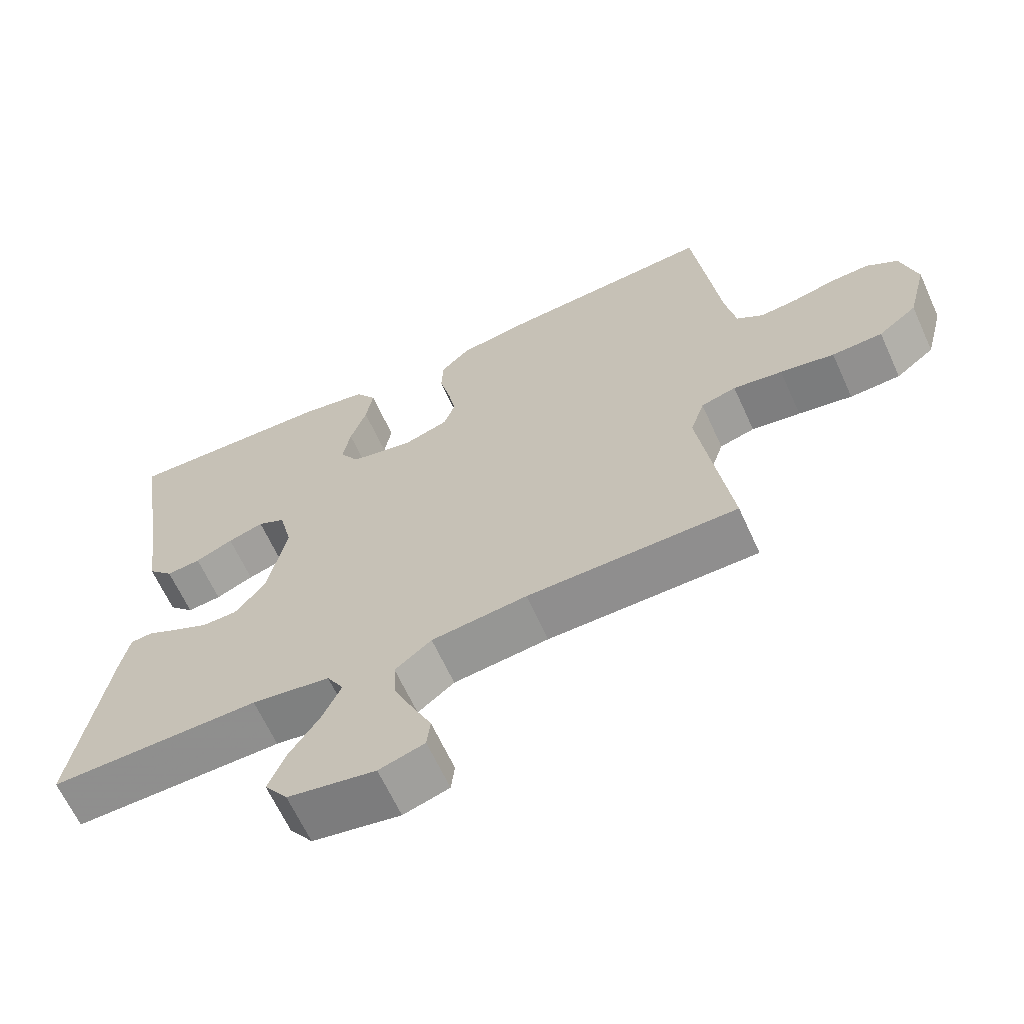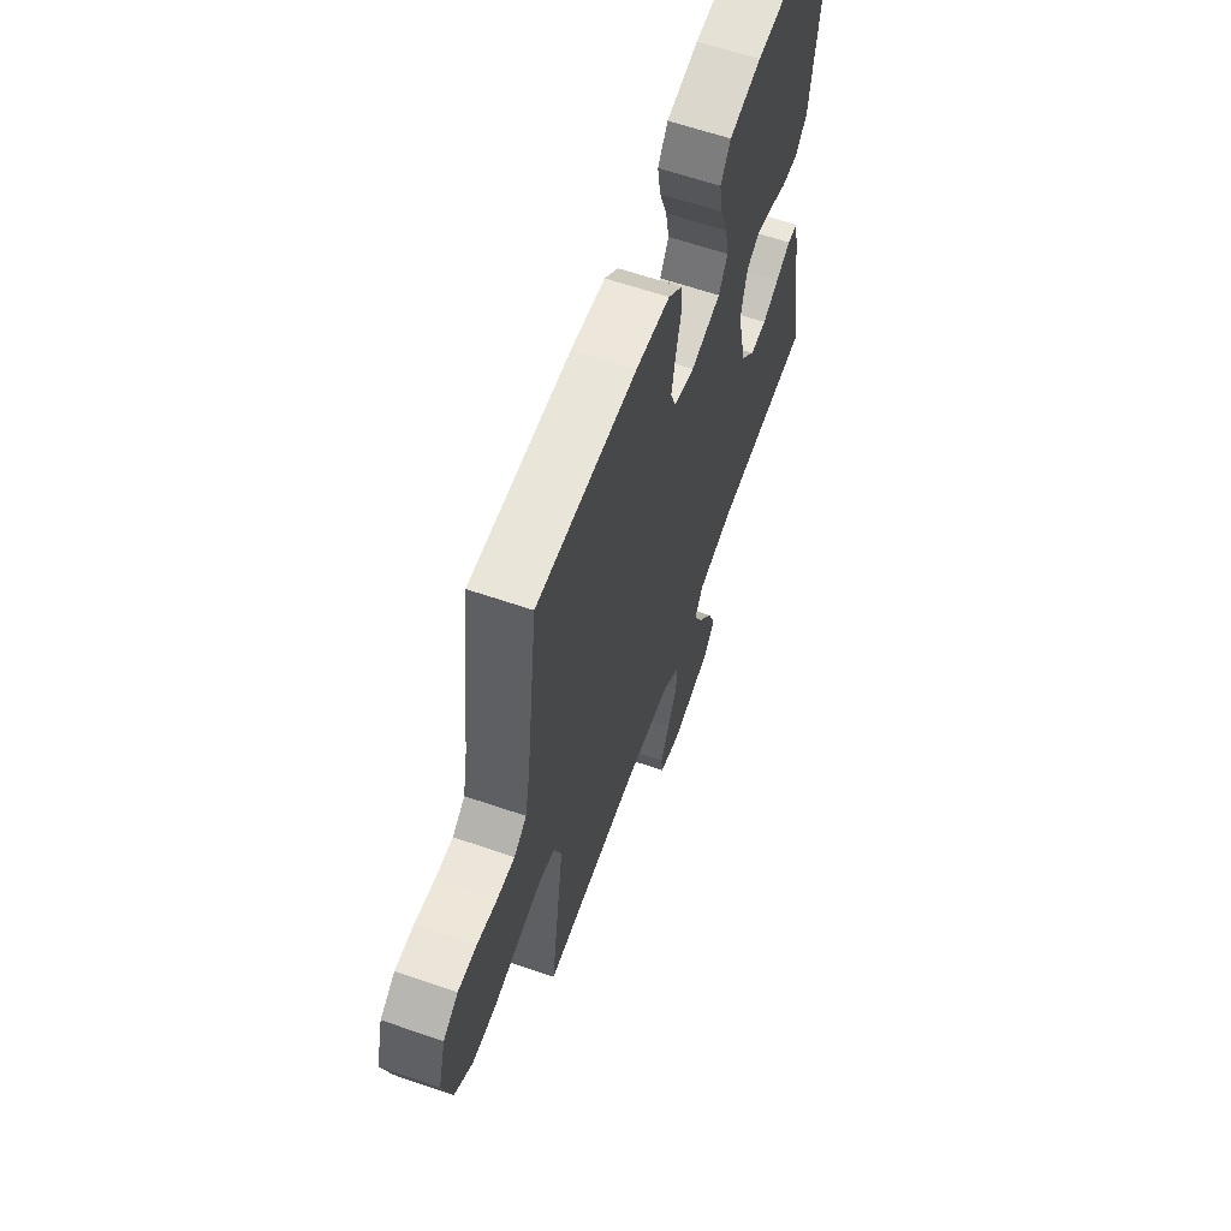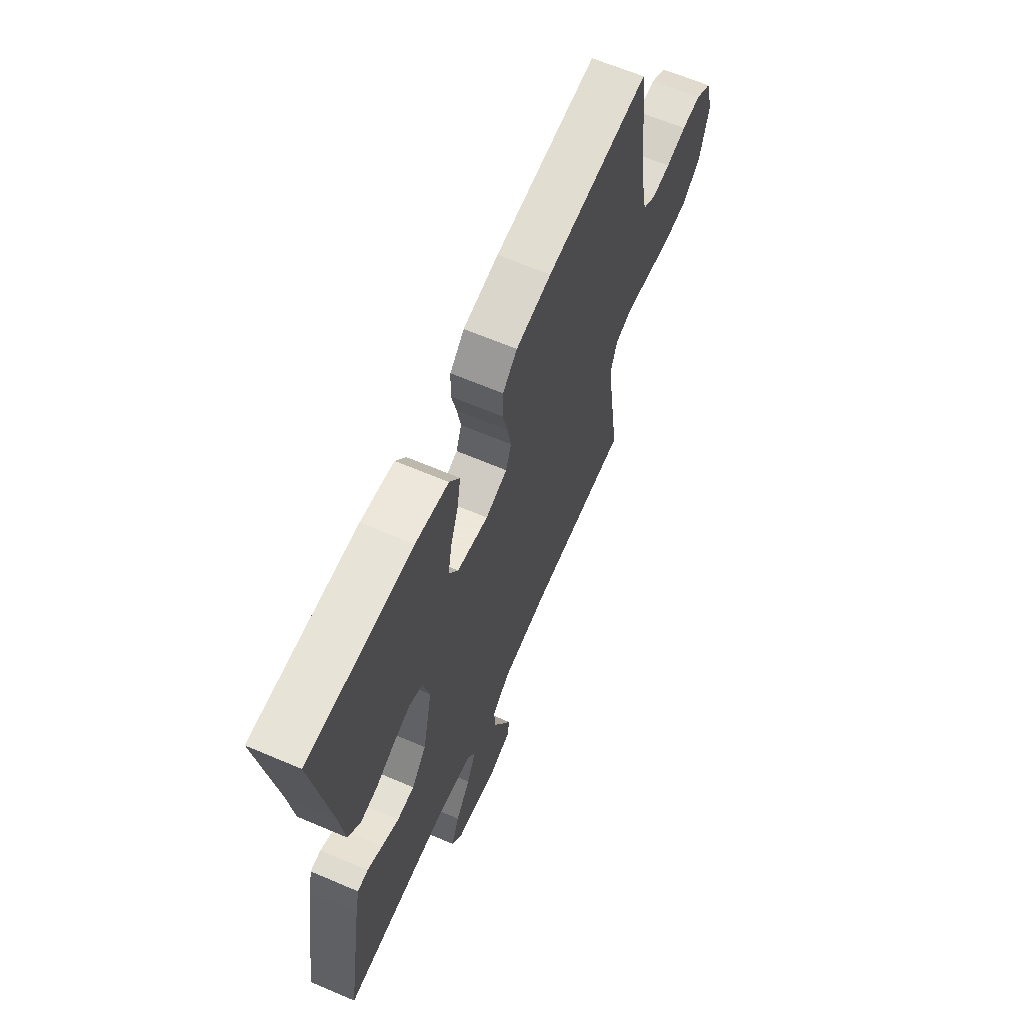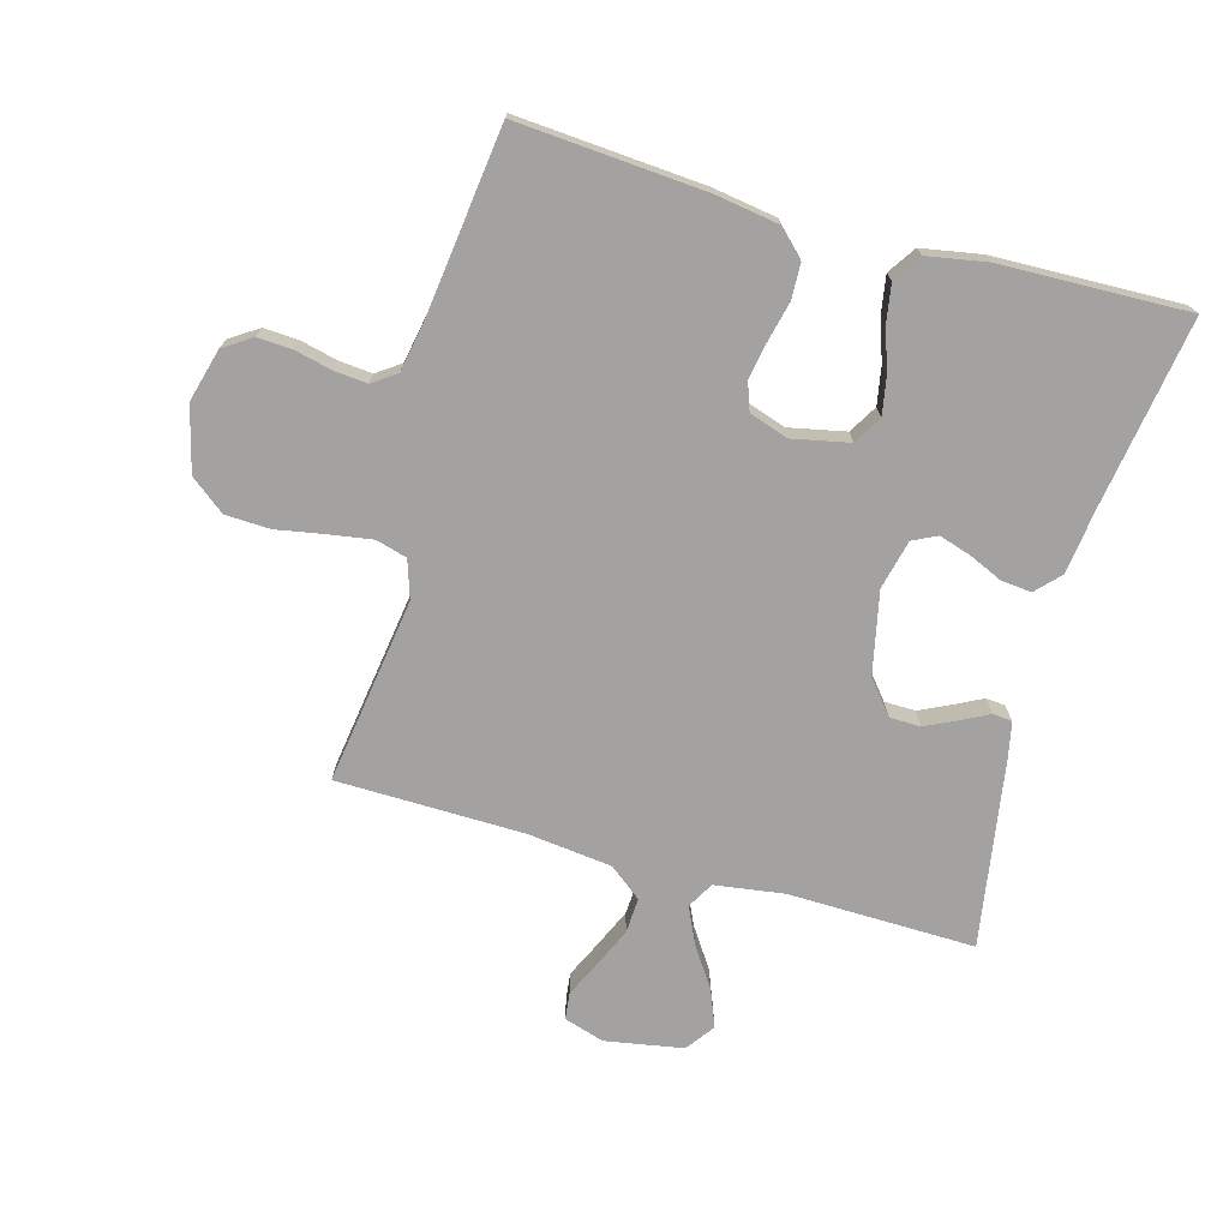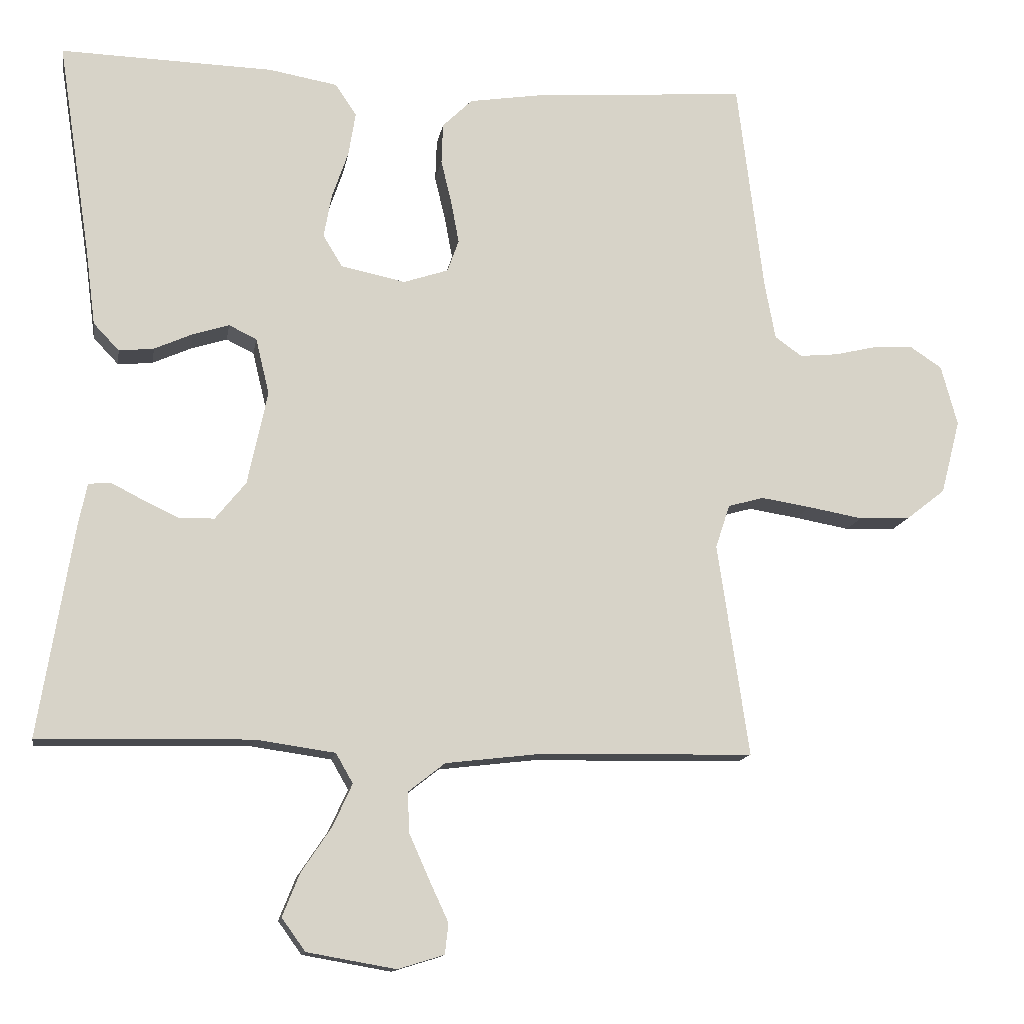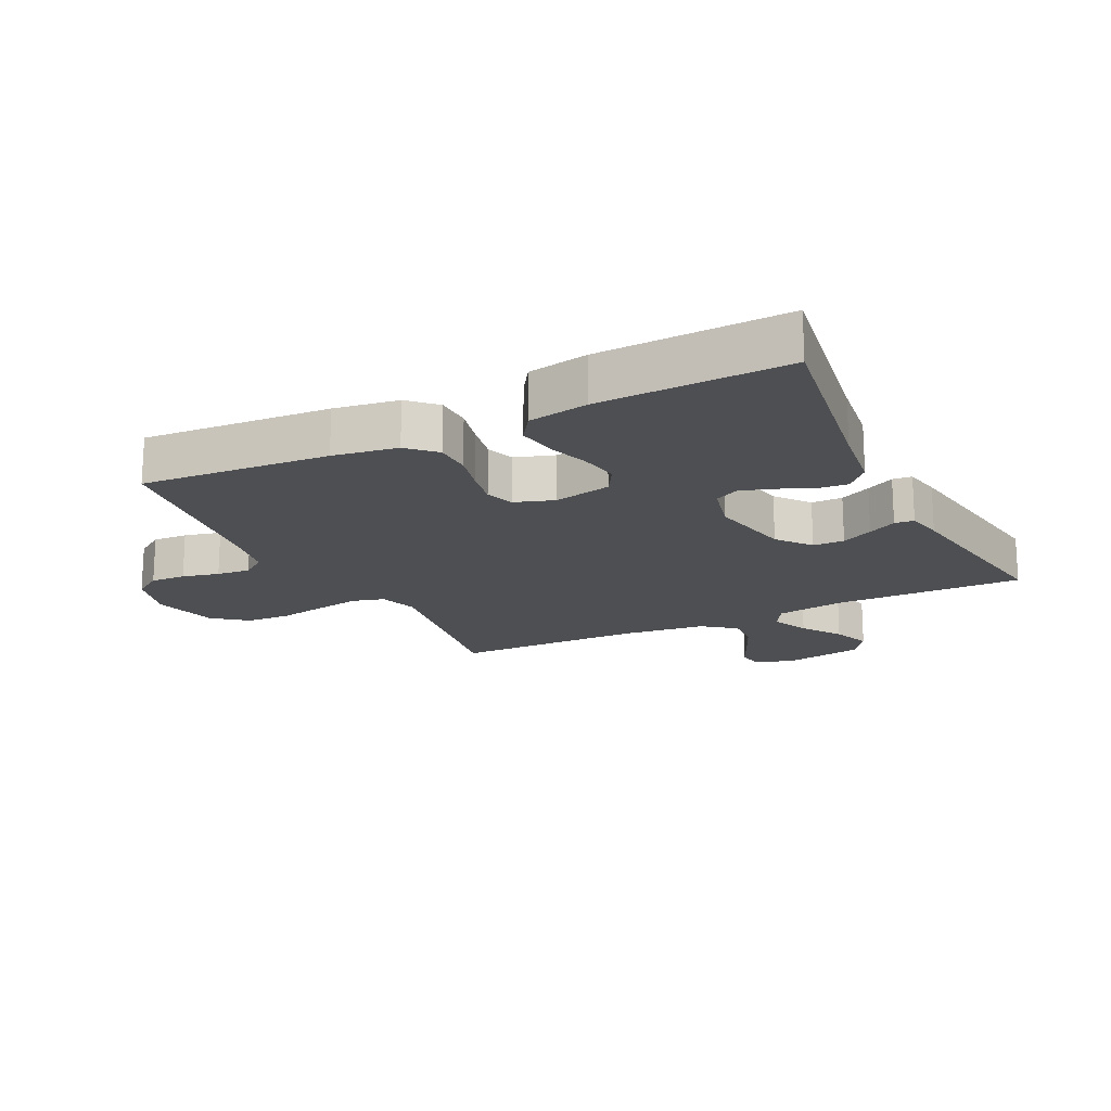
<metadata>
{"format":"obj","ext":"obj","renderer":"f3d","projection":"perspective","resolution":1024,"background":"white","views":[{"elev":-64.5,"azim":-155.5,"up":"+Z"},{"elev":62.8,"azim":-70.8,"up":"+Z"},{"elev":64.5,"azim":113.3,"up":"+Z"},{"elev":-72.7,"azim":-15.6,"up":"+Y"},{"elev":-13.2,"azim":170.8,"up":"+Z"},{"elev":-18.1,"azim":26.2,"up":"+Y"}]}
</metadata>
<code>
v 0.5 0.07 0.5
v 0.454 0.07 0.2
v 0.44 0.07 0.091
v 0.404 0.07 0.053
v 0.355 0.07 0.058
v 0.301 0.07 0.082
v 0.25 0.07 0.098
v 0.211 0.07 0.079
v 0.192 0.07 0
v 0.22 0.07 -0.132
v 0.263 0.07 -0.185
v 0.313 0.07 -0.186
v 0.363 0.07 -0.162
v 0.408 0.07 -0.139
v 0.439 0.07 -0.142
v 0.451 0.07 -0.2
v 0.5 0.07 -0.5
v 0.2 0.07 -0.494
v 0.088 0.07 -0.51
v 0.064 0.07 -0.552
v 0.091 0.07 -0.611
v 0.134 0.07 -0.675
v 0.158 0.07 -0.735
v 0.125 0.07 -0.781
v 0 0.07 -0.803
v -0.065 0.07 -0.783
v -0.07 0.07 -0.74
v -0.043 0.07 -0.682
v -0.015 0.07 -0.619
v -0.012 0.07 -0.562
v -0.064 0.07 -0.521
v -0.2 0.07 -0.505
v -0.5 0.07 -0.5
v -0.456 0.07 -0.2
v -0.476 0.07 -0.139
v -0.526 0.07 -0.125
v -0.596 0.07 -0.136
v -0.673 0.07 -0.15
v -0.745 0.07 -0.147
v -0.8 0.07 -0.104
v -0.827 0.07 0
v -0.804 0.07 0.085
v -0.759 0.07 0.115
v -0.703 0.07 0.112
v -0.644 0.07 0.098
v -0.59 0.07 0.093
v -0.552 0.07 0.12
v -0.537 0.07 0.2
v -0.5 0.07 0.5
v -0.2 0.07 0.478
v -0.097 0.07 0.462
v -0.055 0.07 0.421
v -0.053 0.07 0.364
v -0.068 0.07 0.301
v -0.079 0.07 0.242
v -0.063 0.07 0.197
v 0 0.07 0.176
v 0.091 0.07 0.195
v 0.118 0.07 0.24
v 0.107 0.07 0.301
v 0.084 0.07 0.368
v 0.074 0.07 0.429
v 0.104 0.07 0.474
v 0.2 0.07 0.491
v 0.5 0 0.5
v 0.454 0 0.2
v 0.44 0 0.091
v 0.404 0 0.053
v 0.355 0 0.058
v 0.301 0 0.082
v 0.25 0 0.098
v 0.211 0 0.079
v 0.192 0 0
v 0.22 0 -0.132
v 0.263 0 -0.185
v 0.313 0 -0.186
v 0.363 0 -0.162
v 0.408 0 -0.139
v 0.439 0 -0.142
v 0.451 0 -0.2
v 0.5 0 -0.5
v 0.2 0 -0.494
v 0.088 0 -0.51
v 0.064 0 -0.552
v 0.091 0 -0.611
v 0.134 0 -0.675
v 0.158 0 -0.735
v 0.125 0 -0.781
v 0 0 -0.803
v -0.065 0 -0.783
v -0.07 0 -0.74
v -0.043 0 -0.682
v -0.015 0 -0.619
v -0.012 0 -0.562
v -0.064 0 -0.521
v -0.2 0 -0.505
v -0.5 0 -0.5
v -0.456 0 -0.2
v -0.476 0 -0.139
v -0.526 0 -0.125
v -0.596 0 -0.136
v -0.673 0 -0.15
v -0.745 0 -0.147
v -0.8 0 -0.104
v -0.827 0 0
v -0.804 0 0.085
v -0.759 0 0.115
v -0.703 0 0.112
v -0.644 0 0.098
v -0.59 0 0.093
v -0.552 0 0.12
v -0.537 0 0.2
v -0.5 0 0.5
v -0.2 0 0.478
v -0.097 0 0.462
v -0.055 0 0.421
v -0.053 0 0.364
v -0.068 0 0.301
v -0.079 0 0.242
v -0.063 0 0.197
v 0 0 0.176
v 0.091 0 0.195
v 0.118 0 0.24
v 0.107 0 0.301
v 0.084 0 0.368
v 0.074 0 0.429
v 0.104 0 0.474
v 0.2 0 0.491
f 63 64 1 2
f 60 61 62 63
f 59 60 63 2
f 58 59 2 3
f 57 58 3 4
f 51 52 53 54
f 51 54 55
f 48 49 50 51
f 47 48 51 55
f 46 47 55 56
f 42 43 44 45
f 42 45 46
f 41 42 46
f 37 38 39 40
f 36 37 40 41
f 35 36 41 46
f 32 33 34
f 31 32 34 35
f 30 31 35 46
f 25 26 27 28
f 25 28 29
f 24 25 29 30
f 21 22 23 24
f 20 21 24 30
f 15 16 17 18
f 13 14 15 18
f 12 13 18 19
f 11 12 19
f 10 11 19 20
f 4 5 6
f 57 4 6
f 30 46 56 57
f 9 10 20 30
f 8 9 30 57
f 7 8 57
f 57 7 6
f 66 65 128 127
f 127 126 125 124
f 66 127 124 123
f 67 66 123 122
f 68 67 122 121
f 118 117 116 115
f 119 118 115
f 115 114 113 112
f 119 115 112 111
f 120 119 111 110
f 109 108 107 106
f 110 109 106
f 110 106 105
f 104 103 102 101
f 105 104 101 100
f 110 105 100 99
f 98 97 96
f 99 98 96 95
f 110 99 95 94
f 92 91 90 89
f 93 92 89
f 94 93 89 88
f 88 87 86 85
f 94 88 85 84
f 82 81 80 79
f 82 79 78 77
f 83 82 77 76
f 83 76 75
f 84 83 75 74
f 70 69 68
f 70 68 121
f 121 120 110 94
f 94 84 74 73
f 121 94 73 72
f 121 72 71
f 70 71 121
f 1 65 66 2
f 2 66 67 3
f 3 67 68 4
f 4 68 69 5
f 5 69 70 6
f 6 70 71 7
f 7 71 72 8
f 8 72 73 9
f 9 73 74 10
f 10 74 75 11
f 11 75 76 12
f 12 76 77 13
f 13 77 78 14
f 14 78 79 15
f 15 79 80 16
f 16 80 81 17
f 17 81 82 18
f 18 82 83 19
f 19 83 84 20
f 20 84 85 21
f 21 85 86 22
f 22 86 87 23
f 23 87 88 24
f 24 88 89 25
f 25 89 90 26
f 26 90 91 27
f 27 91 92 28
f 28 92 93 29
f 29 93 94 30
f 30 94 95 31
f 31 95 96 32
f 32 96 97 33
f 33 97 98 34
f 34 98 99 35
f 35 99 100 36
f 36 100 101 37
f 37 101 102 38
f 38 102 103 39
f 39 103 104 40
f 40 104 105 41
f 41 105 106 42
f 42 106 107 43
f 43 107 108 44
f 44 108 109 45
f 45 109 110 46
f 46 110 111 47
f 47 111 112 48
f 48 112 113 49
f 49 113 114 50
f 50 114 115 51
f 51 115 116 52
f 52 116 117 53
f 53 117 118 54
f 54 118 119 55
f 55 119 120 56
f 56 120 121 57
f 57 121 122 58
f 58 122 123 59
f 59 123 124 60
f 60 124 125 61
f 61 125 126 62
f 62 126 127 63
f 63 127 128 64
f 64 128 65 1

</code>
